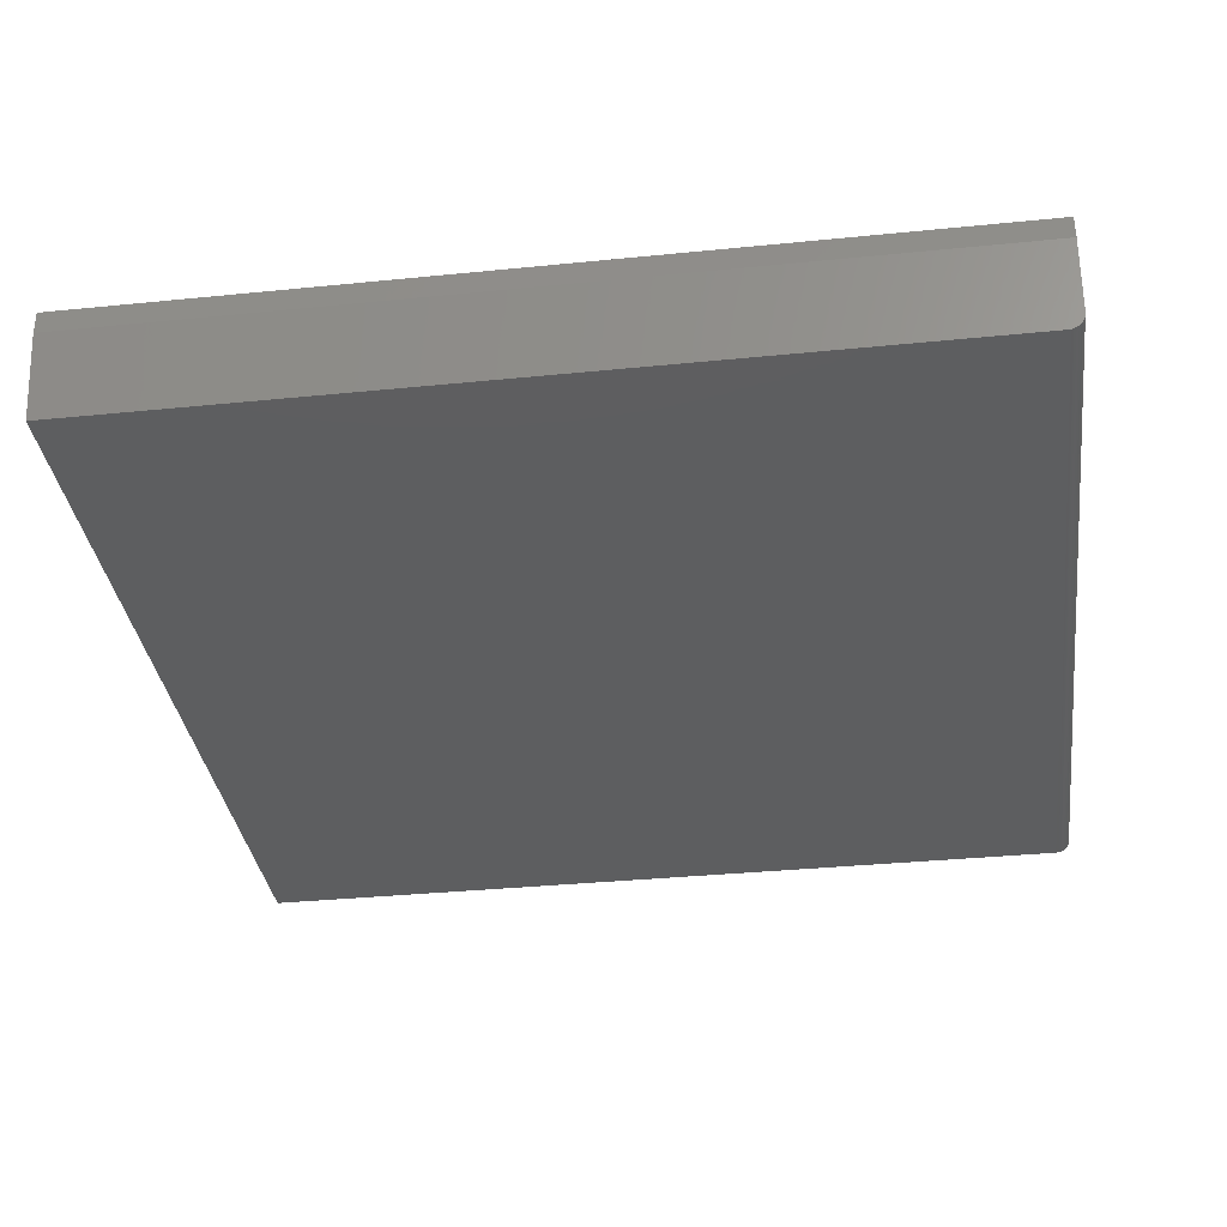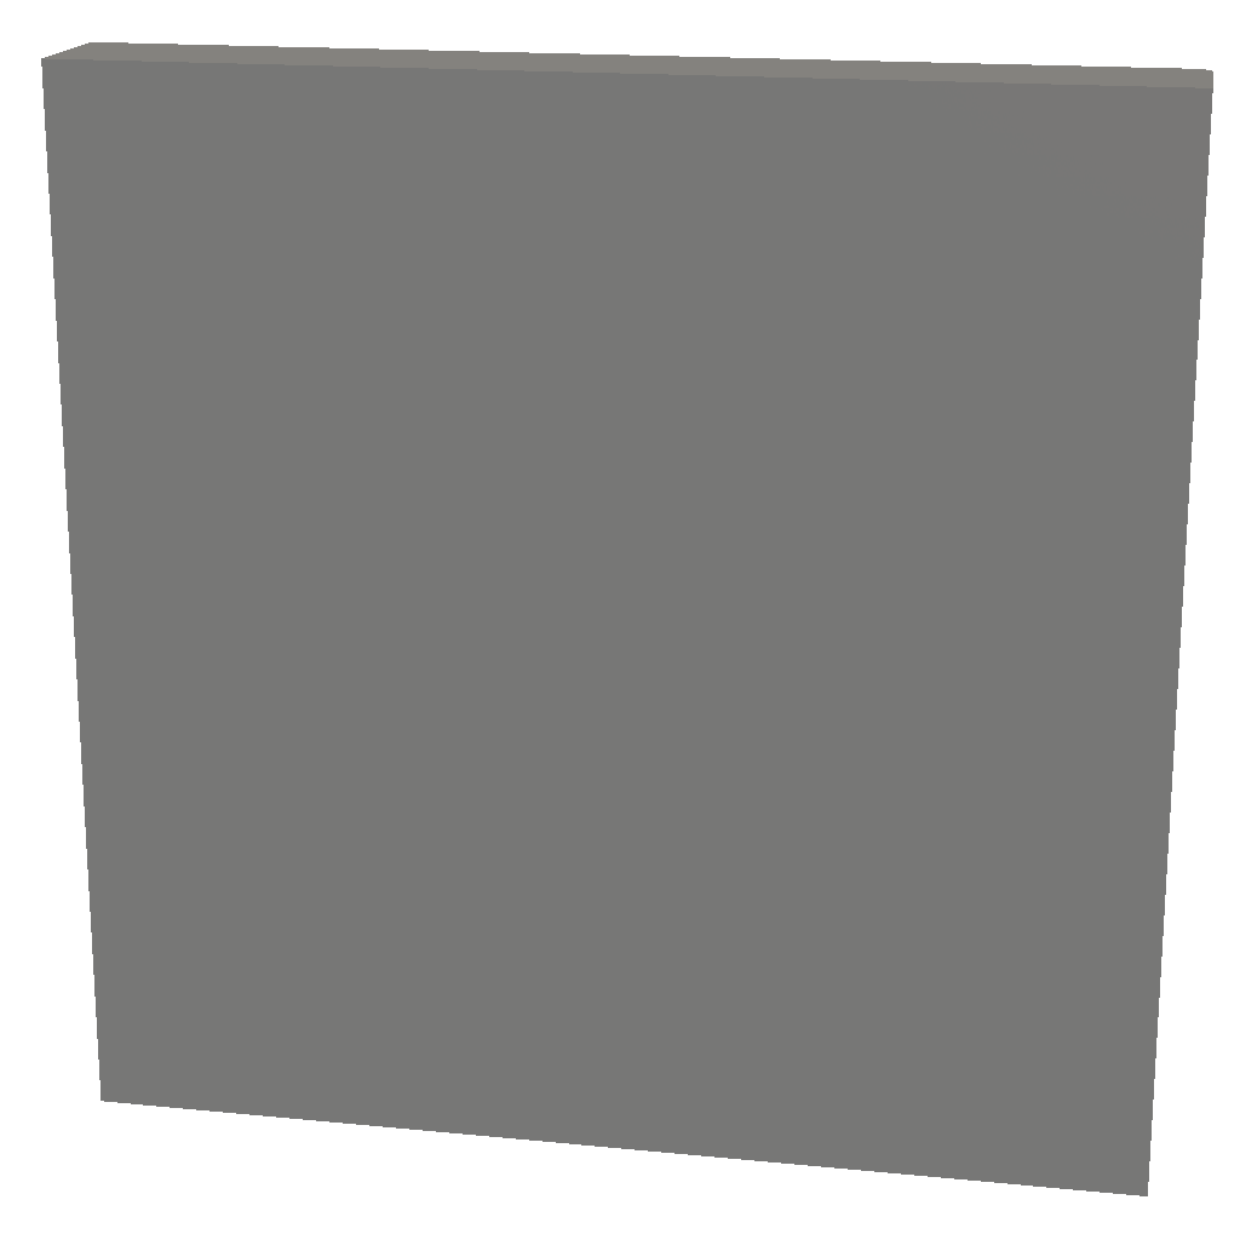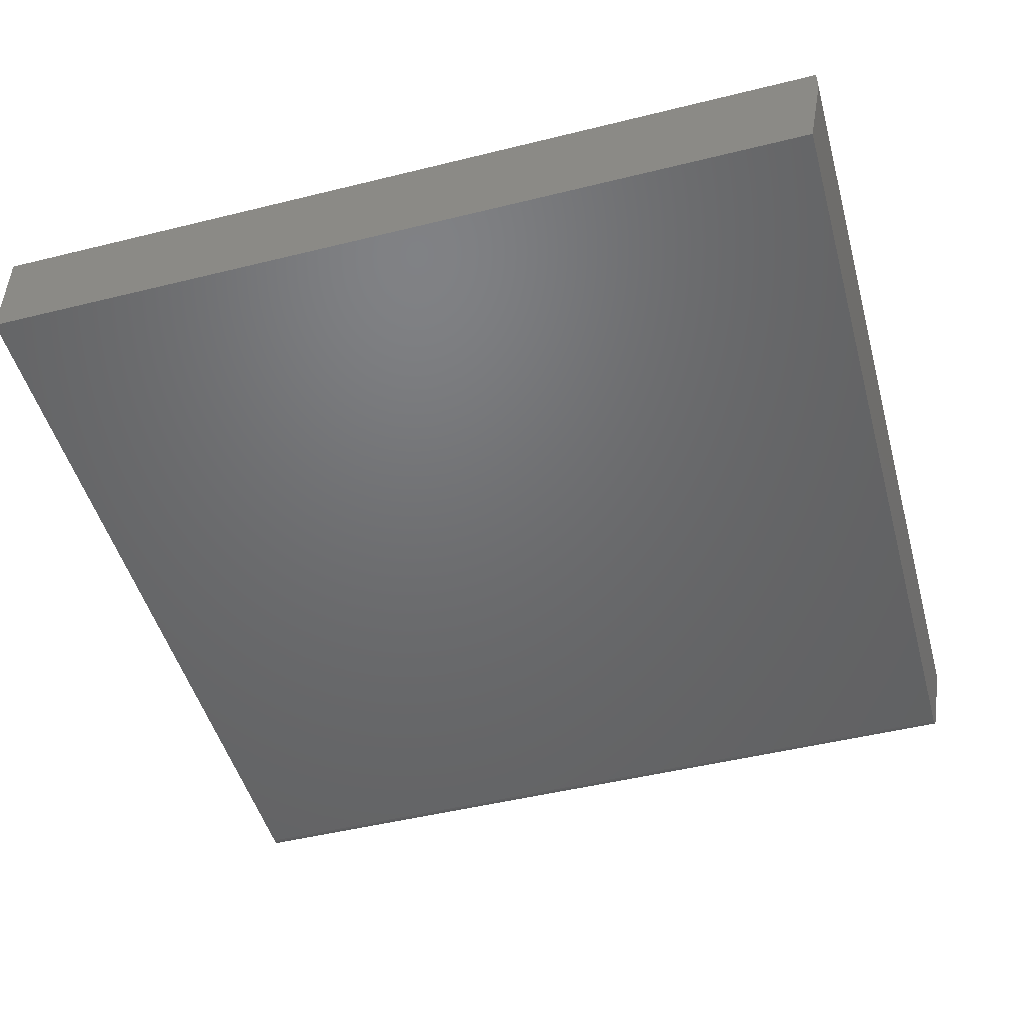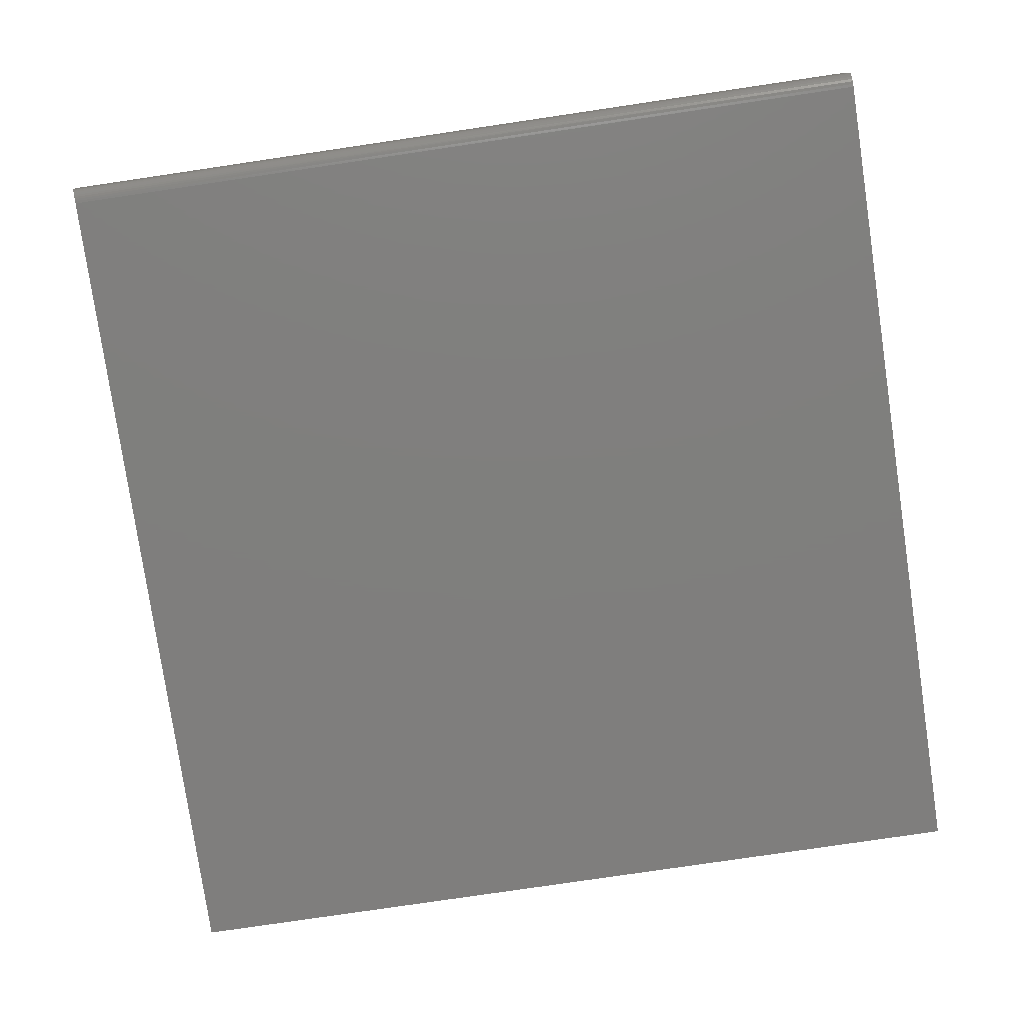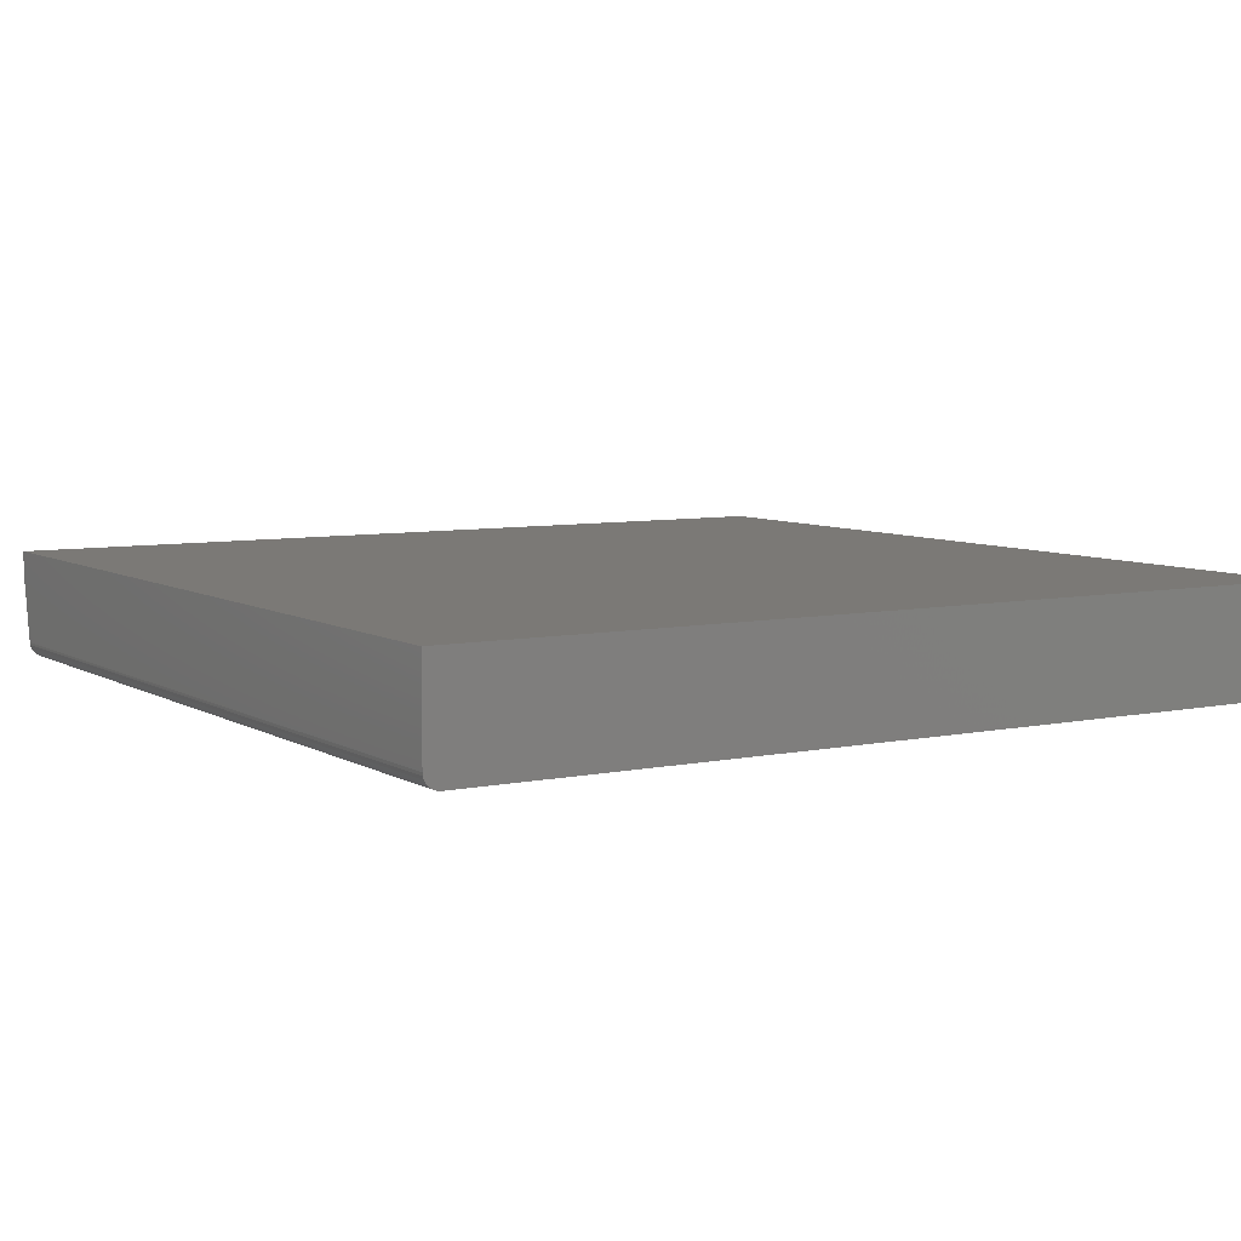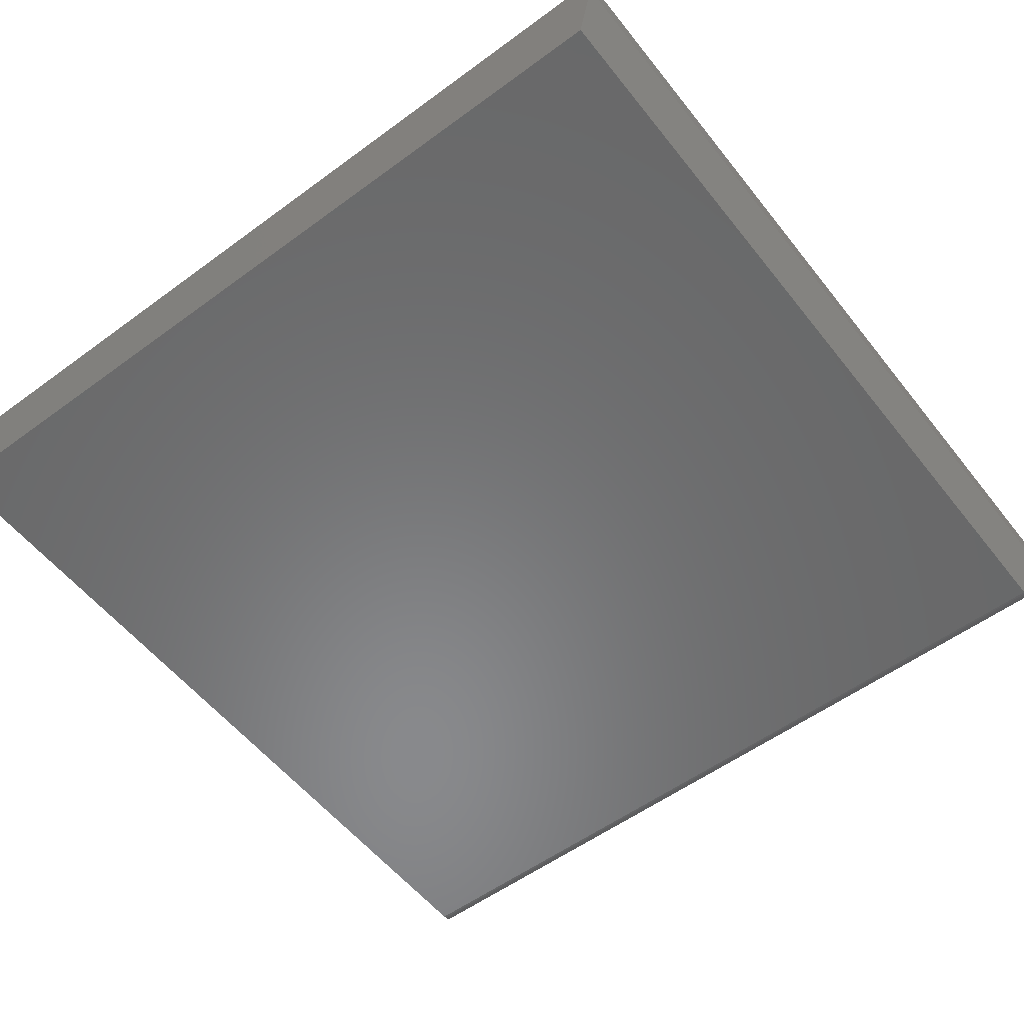
<metadata>
{"format":"stl","ext":"stl","renderer":"f3d","projection":"perspective","resolution":1024,"background":"white","views":[{"elev":-34.6,"azim":7.7,"up":"+Z"},{"elev":17.6,"azim":11.0,"up":"+Y"},{"elev":-48.7,"azim":-74.6,"up":"+Z"},{"elev":-78.8,"azim":98.4,"up":"+Z"},{"elev":6.8,"azim":148.3,"up":"+Z"},{"elev":-55.5,"azim":-52.3,"up":"+Z"}]}
</metadata>
<code>
# stl→obj: 36 verts, 68 faces
v 0.4453 0.0008224 0.01562
v 0.4451 -0.4399 0.01327
v 0.4453 0.4453 0.01562
v 0.4453 -0.4403 0.01562
v 0.4357 0.4453 0.001189
v 0.4384 0.4453 0.002633
v 0.4368 -0.4378 0.001716
v 0.4389 -0.438 0.003007
v 0.4441 0.4453 0.009646
v 0.445 0.4453 0.01258
v 0.4446 -0.4395 0.01087
v 0.4297 -0.4375 0
v 0.4297 0.4453 0
v 0.4321 -0.4375 0.0001932
v 0.4327 0.4453 0.0003002
v 0.4345 -0.4376 0.0007701
v 0.4408 -0.4383 0.004611
v 0.4407 0.4453 0.004576
v 0.4424 -0.4387 0.006489
v 0.4427 0.4453 0.006944
v 0.4436 -0.4391 0.008593
v 0.4453 -0.4531 0.08594
v 0.0008224 -0.4531 0.08594
v -0.4531 -0.4531 0.08594
v -0.4531 -0.4375 0
v -0.4531 0.0008224 0
v -0.4531 0.4453 0
v 0.0008224 0.4453 0
v 0.4453 0.0008224 0.1094
v 0.4453 -0.4531 0.1094
v 0.0008224 0.4453 0.1094
v 0.4453 0.4453 0.1094
v -0.4531 0.0008224 0.1094
v -0.4531 -0.4531 0.1094
v 0.0008224 -0.4531 0.1094
v -0.4531 0.4453 0.1094
f 1 2 3
f 1 4 2
f 5 6 7
f 7 6 8
f 9 10 11
f 11 10 2
f 3 2 10
f 12 13 14
f 14 13 15
f 14 15 16
f 16 15 5
f 16 5 7
f 8 6 17
f 17 6 18
f 17 18 19
f 19 18 20
f 19 20 21
f 21 20 9
f 21 9 11
f 8 17 19
f 19 21 11
f 19 11 2
f 19 2 4
f 22 23 12
f 22 12 14
f 22 14 16
f 22 16 7
f 22 7 8
f 22 8 19
f 22 19 4
f 24 25 23
f 23 25 12
f 25 26 12
f 27 28 26
f 26 28 13
f 26 13 12
f 1 29 4
f 4 29 30
f 4 30 22
f 3 10 9
f 13 5 15
f 31 32 5
f 31 5 13
f 31 13 28
f 32 3 9
f 32 9 20
f 32 20 18
f 32 18 6
f 32 6 5
f 29 1 32
f 32 1 3
f 33 26 34
f 34 26 25
f 34 25 24
f 35 23 30
f 30 23 22
f 34 24 35
f 35 24 23
f 33 31 36
f 29 35 30
f 32 31 29
f 29 31 33
f 29 33 35
f 35 33 34
f 36 27 33
f 33 27 26
f 31 28 36
f 36 28 27

</code>
